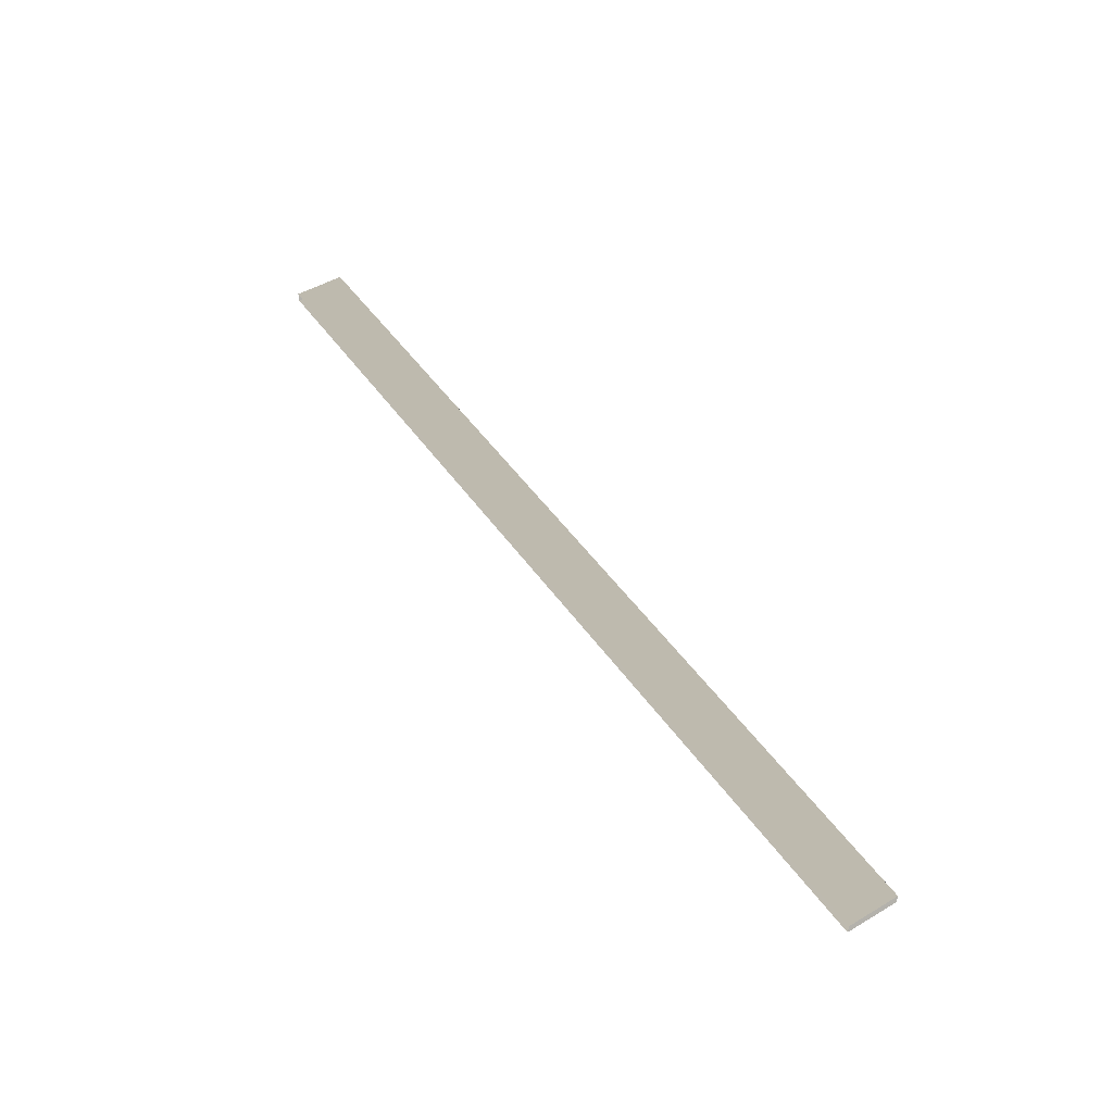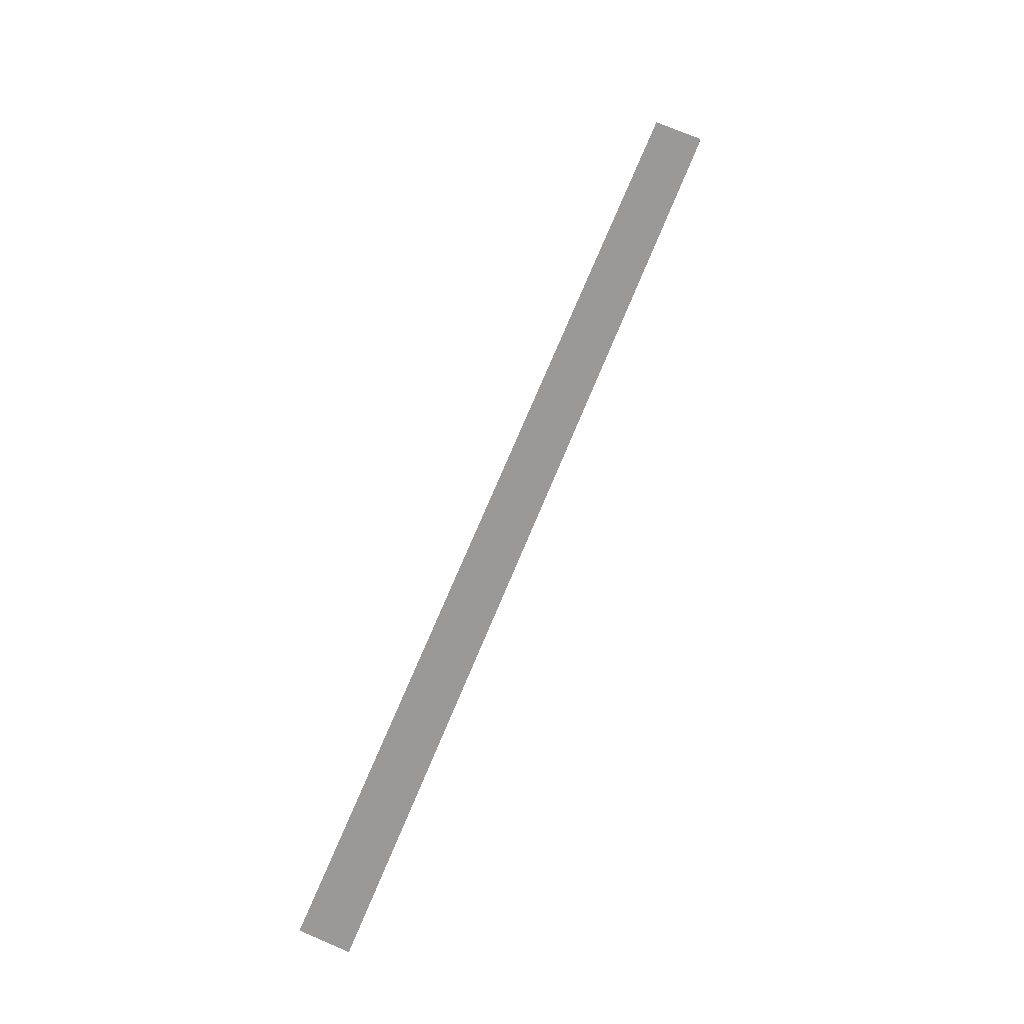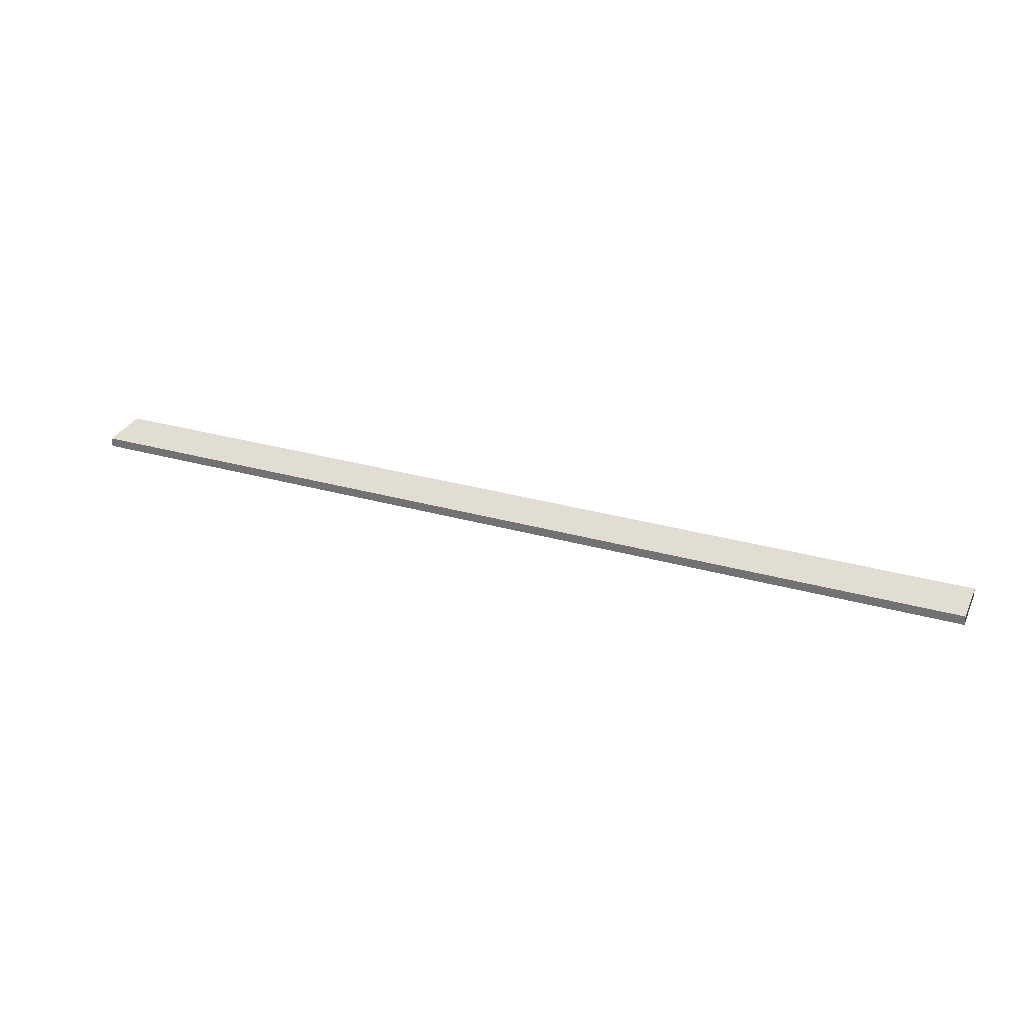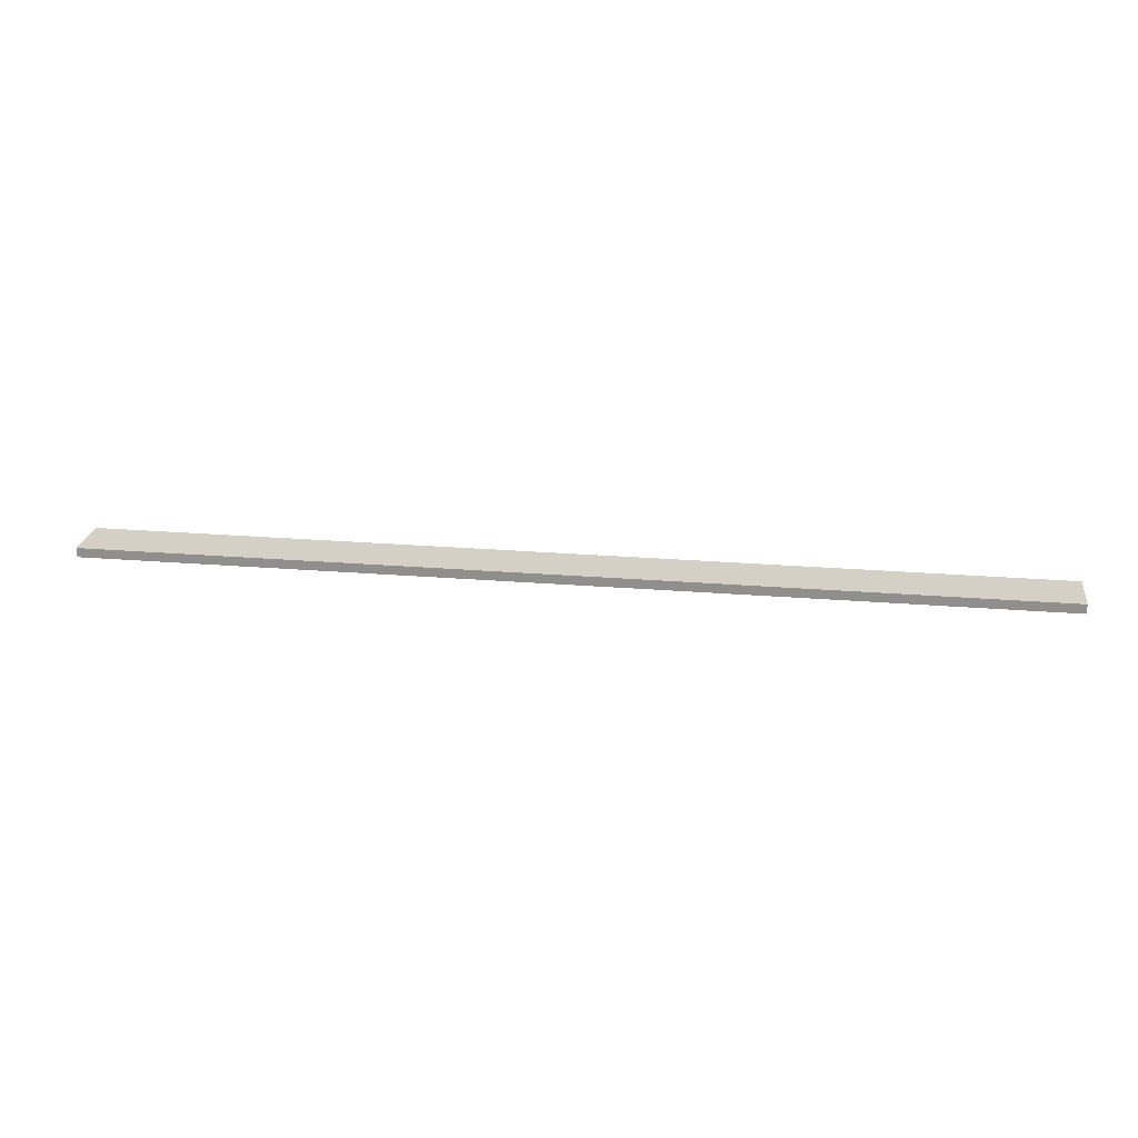
<metadata>
{"format":"obj","ext":"obj","renderer":"f3d","projection":"perspective","resolution":1024,"background":"white","views":[{"elev":48.2,"azim":56.6,"up":"+Z"},{"elev":75.0,"azim":-67.1,"up":"+Z"},{"elev":30.6,"azim":-157.9,"up":"+Z"},{"elev":23.2,"azim":-172.0,"up":"+Z"}]}
</metadata>
<code>
v -20 -1.1 0.2
v -20 1.1 0.2
v -10 1.1 0.2
v -10 -1.1 0.2
v -20 1.1 0.2
v -20 1.1 -0.2
v -10 1.1 -0.2
v -10 1.1 0.2
v -20 1.1 -0.2
v -20 -1.1 -0.2
v -10 -1.1 -0.2
v -10 1.1 -0.2
v -2.509e-06 -1.1 -0.2
v -2.79e-06 1.1 -0.2
v 10 -1.1 -0.2
v 10 1.1 -0.2
v 20 -1.1 -0.2
v 20 1.1 -0.2
v -20 -1.1 -0.2
v -20 1.1 -0.2
v -20 1.1 0.2
v -20 -1.1 0.2
v -10 -1.1 0.2
v -10 1.1 0.2
v -4.676e-06 1.1 0.2
v -4.394e-06 -1.1 0.2
v -10 1.1 0.2
v -10 1.1 -0.2
v -2.79e-06 1.1 -0.2
v -4.676e-06 1.1 0.2
v -4.394e-06 -1.1 0.2
v -4.676e-06 1.1 0.2
v 10 1.1 0.2
v 10 -1.1 0.2
v -4.676e-06 1.1 0.2
v -2.79e-06 1.1 -0.2
v 10 1.1 -0.2
v 10 1.1 0.2
v 10 -1.1 0.2
v 10 1.1 0.2
v 20 1.1 0.2
v 20 -1.1 0.2
v 10 1.1 0.2
v 10 1.1 -0.2
v 20 1.1 -0.2
v 20 1.1 0.2
v 20 -1.1 0.2
v 20 1.1 0.2
v 20 1.1 -0.2
v 20 -1.1 -0.2
g TS_Concrete_Fence_Asembly_04_202086_87
f 1 3 2
f 1 4 3
f 5 7 6
f 5 8 7
f 9 11 10
f 9 12 11
f 12 13 11
f 12 14 13
f 14 15 13
f 14 16 15
f 16 17 15
f 16 18 17
f 19 21 20
f 19 22 21
f 23 25 24
f 23 26 25
f 27 29 28
f 27 30 29
f 31 33 32
f 31 34 33
f 35 37 36
f 35 38 37
f 39 41 40
f 39 42 41
f 43 45 44
f 43 46 45
f 47 49 48
f 47 50 49

</code>
